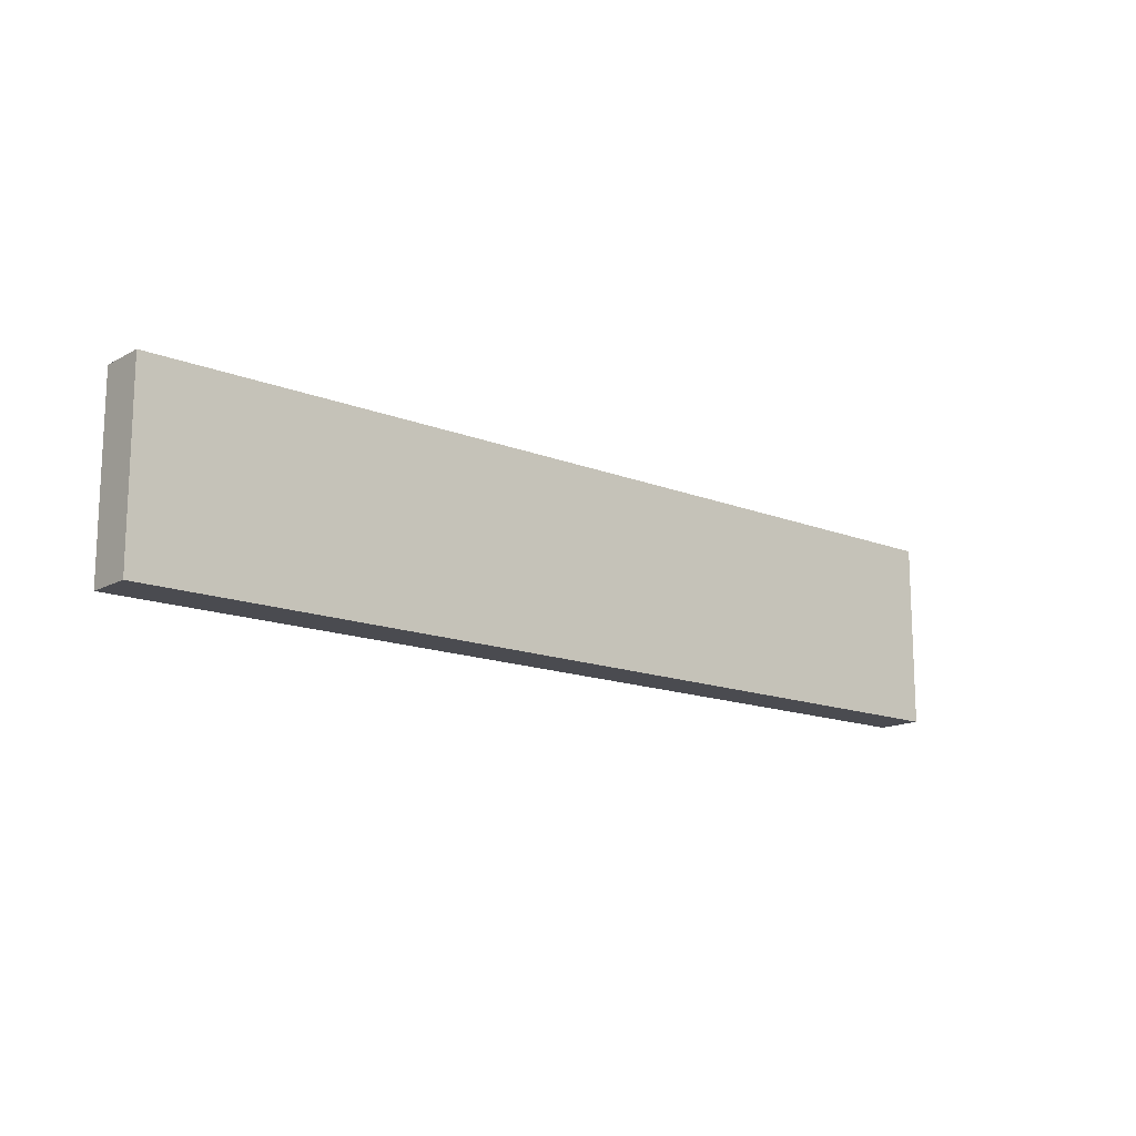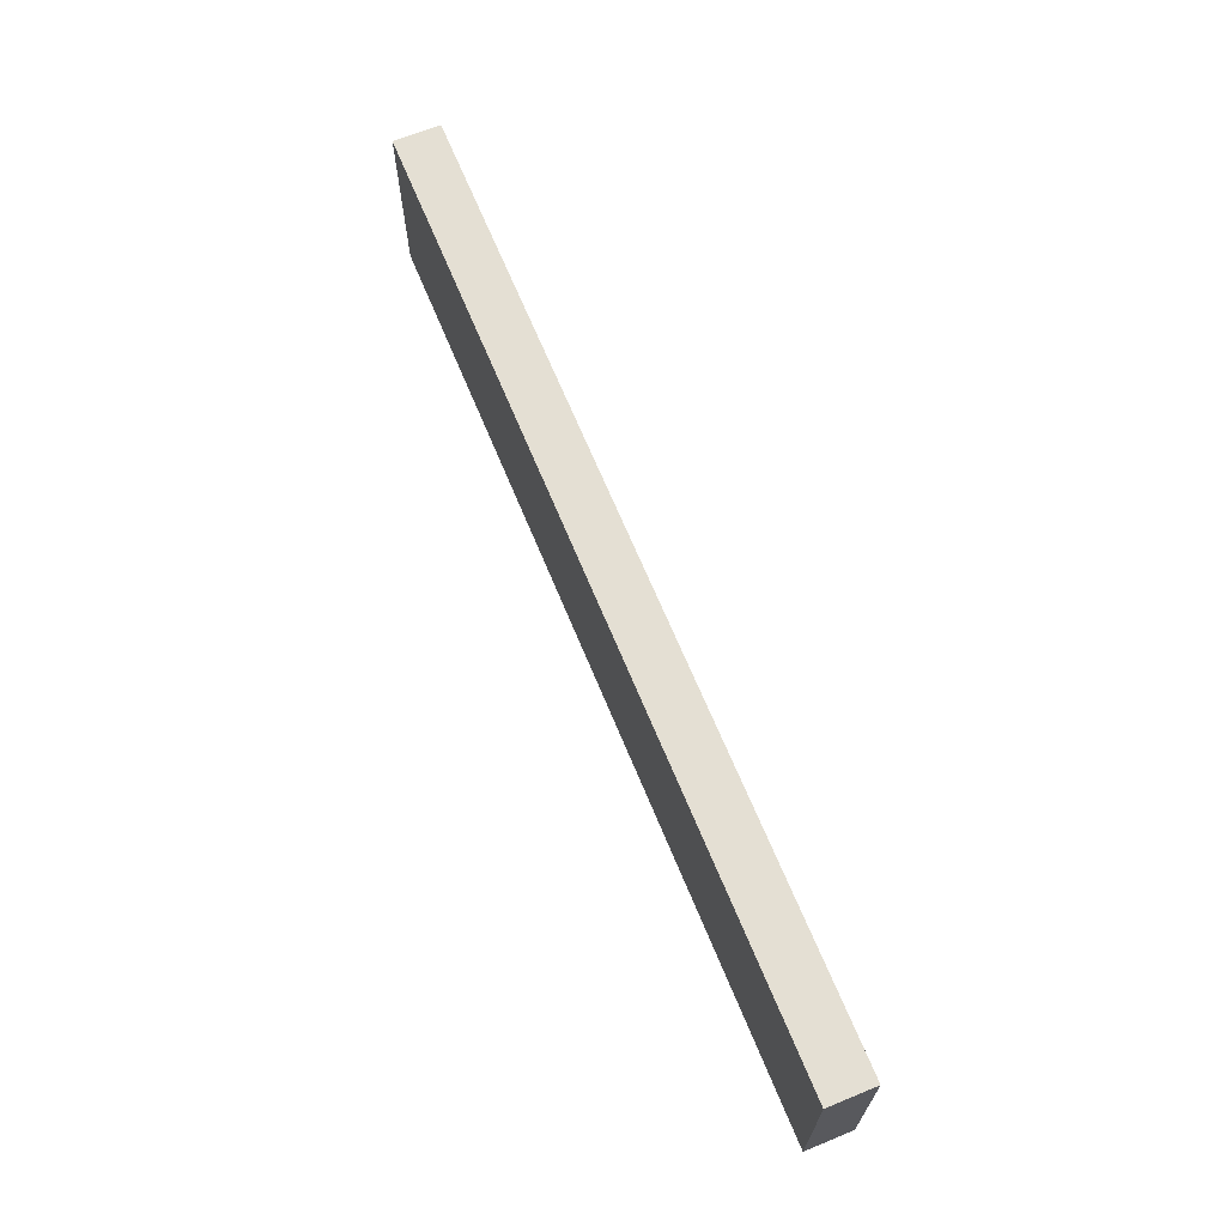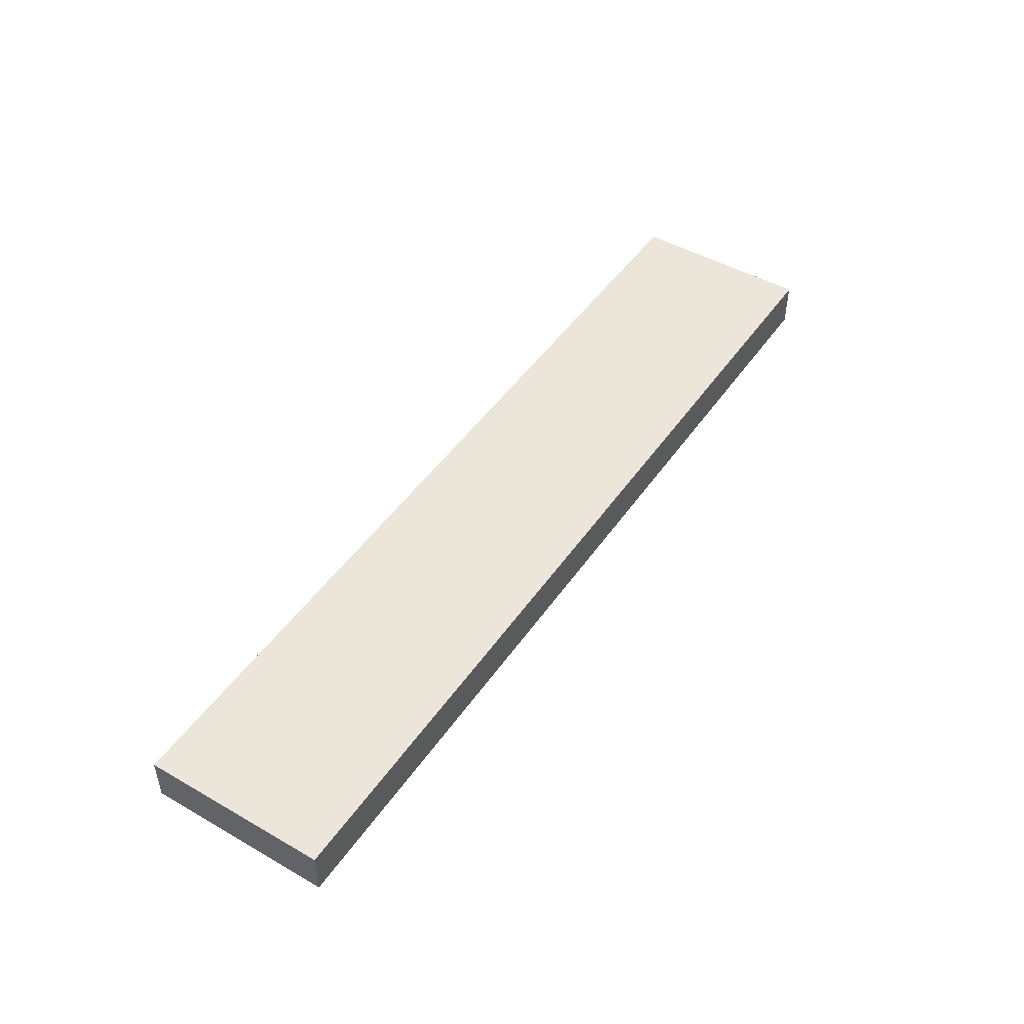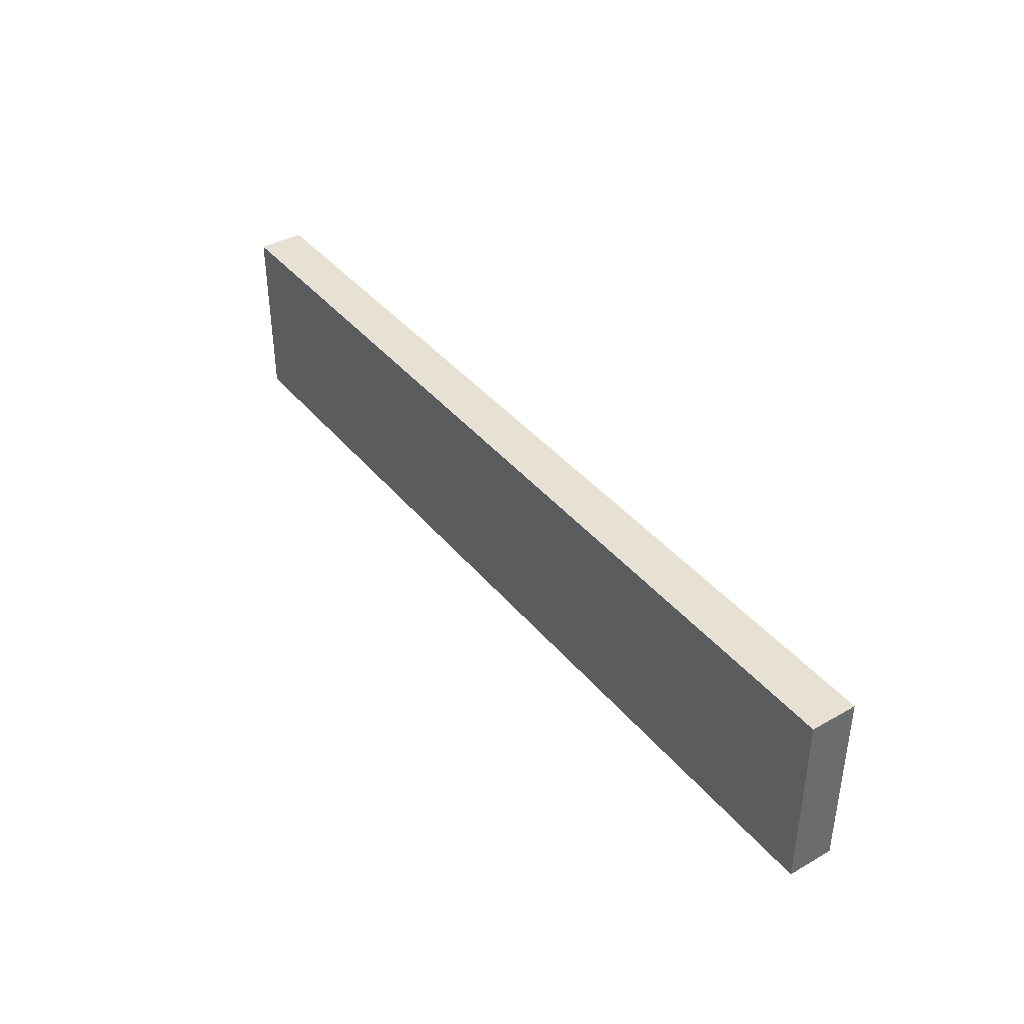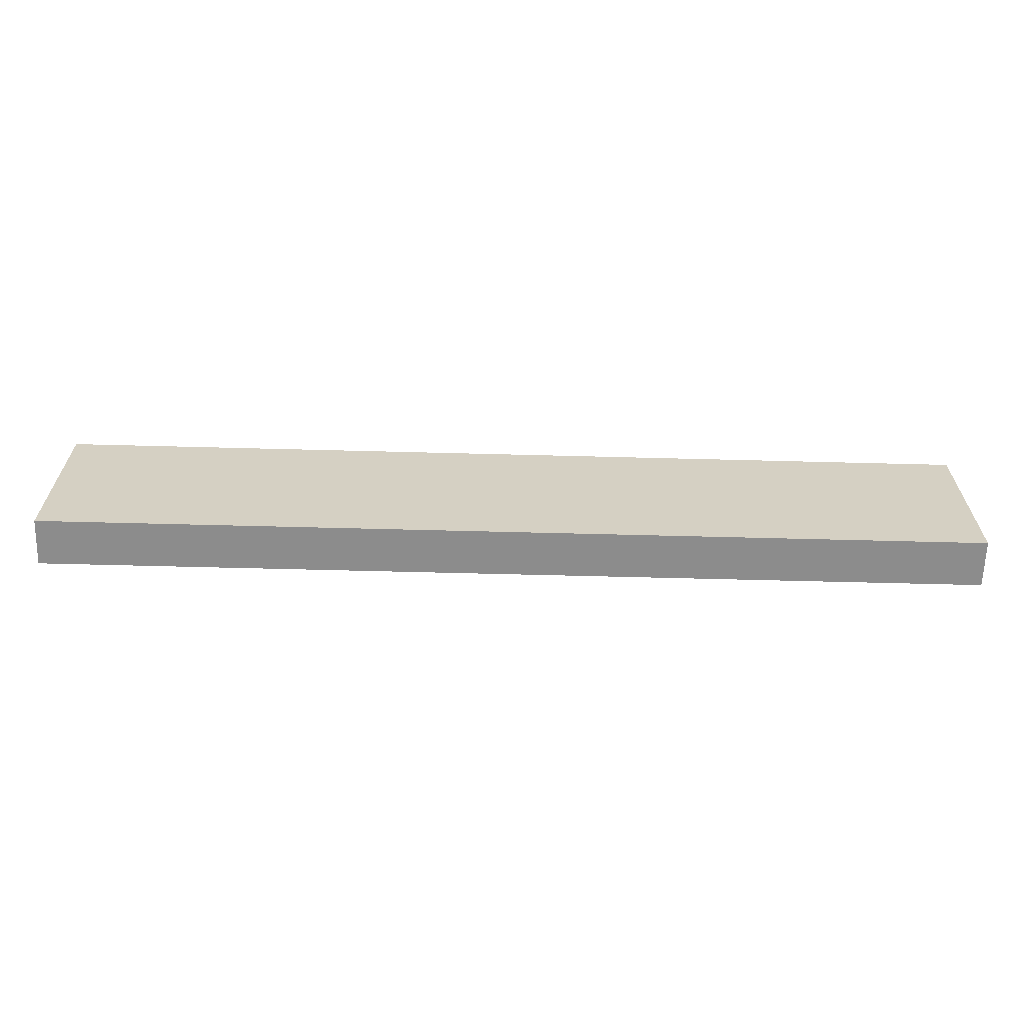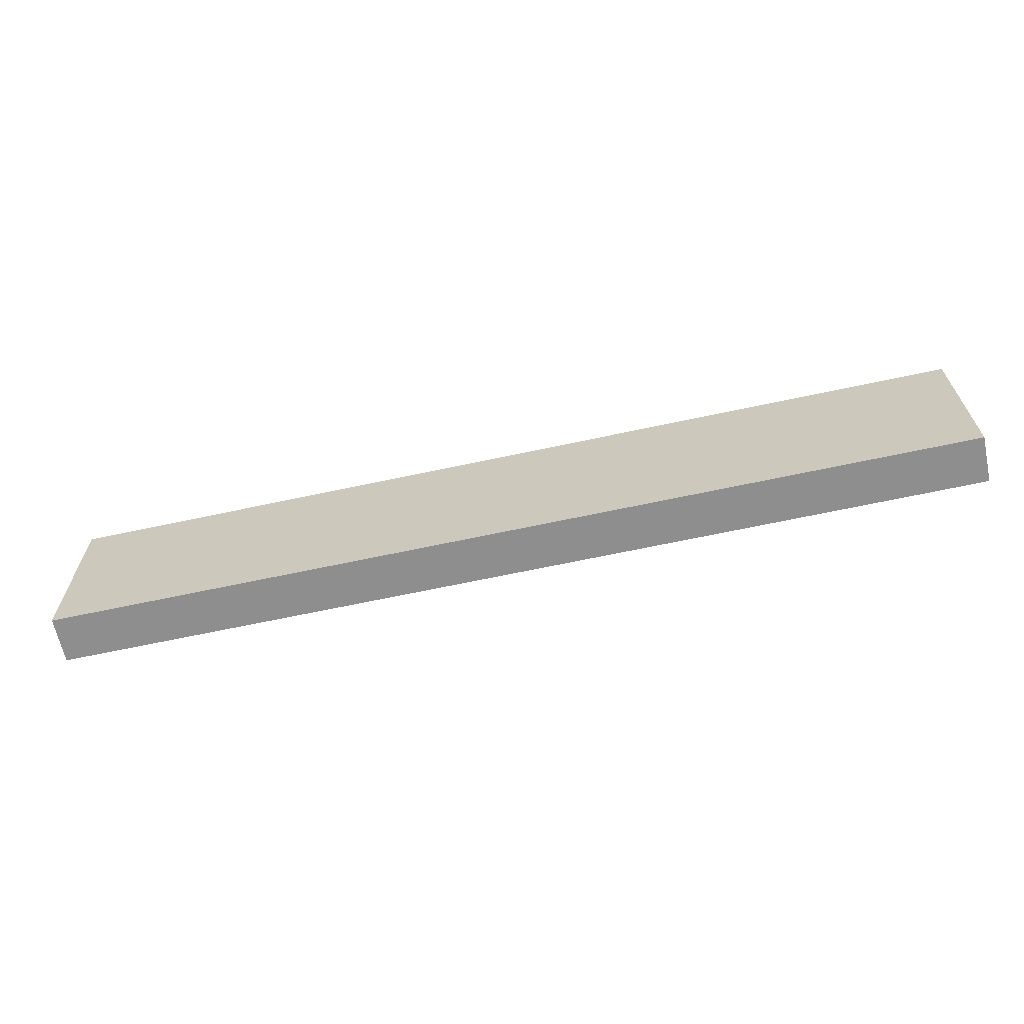
<metadata>
{"format":"obj","ext":"obj","renderer":"f3d","projection":"perspective","resolution":1024,"background":"white","views":[{"elev":-14.6,"azim":-40.8,"up":"+Y"},{"elev":66.4,"azim":67.7,"up":"+Y"},{"elev":47.2,"azim":122.9,"up":"+Z"},{"elev":39.6,"azim":54.9,"up":"+Y"},{"elev":-64.2,"azim":-1.5,"up":"+Y"},{"elev":-65.0,"azim":-167.7,"up":"+Y"}]}
</metadata>
<code>
g pb_Mesh391000
v -10 18 -99
v -30 18 -99
v -10 22 -99
v -30 22 -99
v -30 18 -99
v -30 18 -100
v -30 22 -99
v -30 22 -100
v -30 18 -100
v -10 18 -100
v -30 22 -100
v -10 22 -100
v -10 18 -100
v -10 18 -99
v -10 22 -100
v -10 22 -99
v -10 22 -99
v -30 22 -99
v -10 22 -100
v -30 22 -100
v -10 18 -100
v -30 18 -100
v -10 18 -99
v -30 18 -99
g pb_Mesh391000_0
f 3 2 1
f 3 4 2
f 7 6 5
f 7 8 6
f 11 10 9
f 11 12 10
f 15 14 13
f 15 16 14
f 19 18 17
f 19 20 18
f 23 22 21
f 23 24 22

</code>
